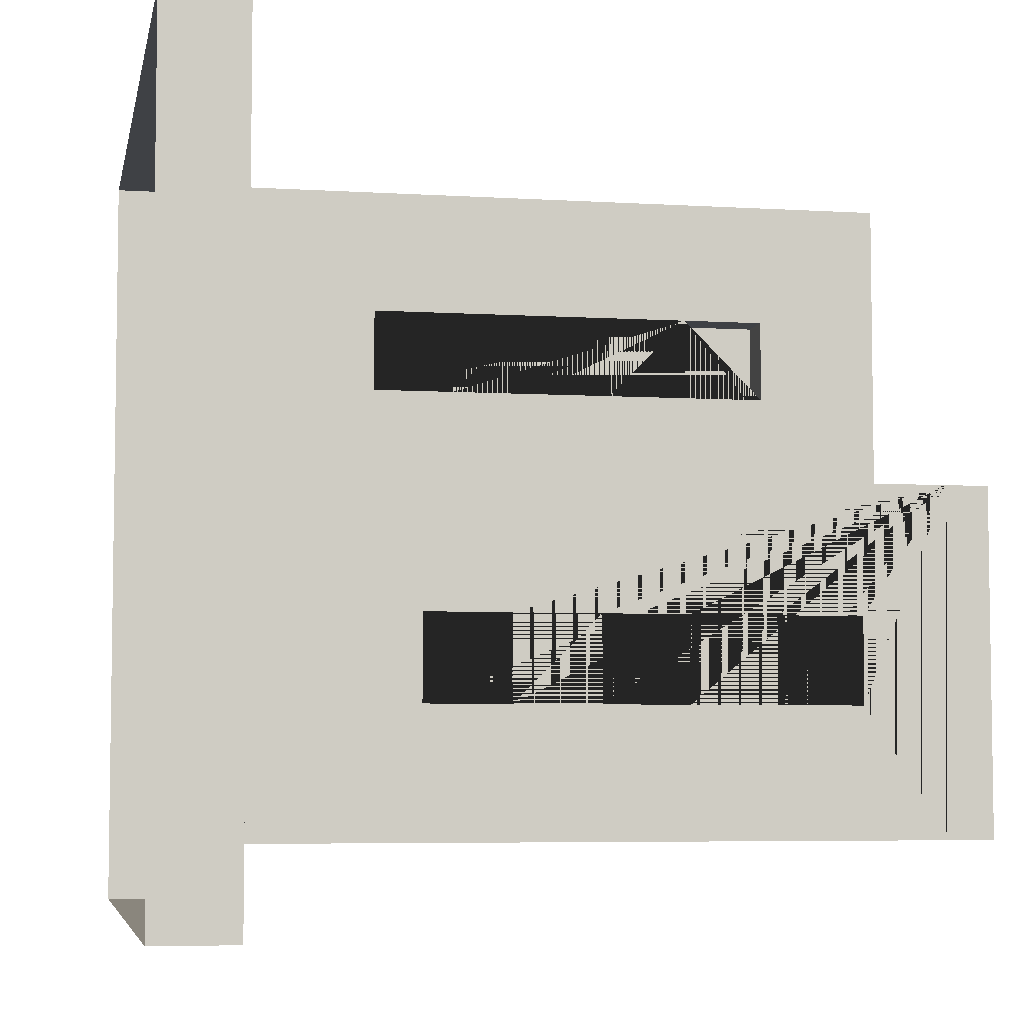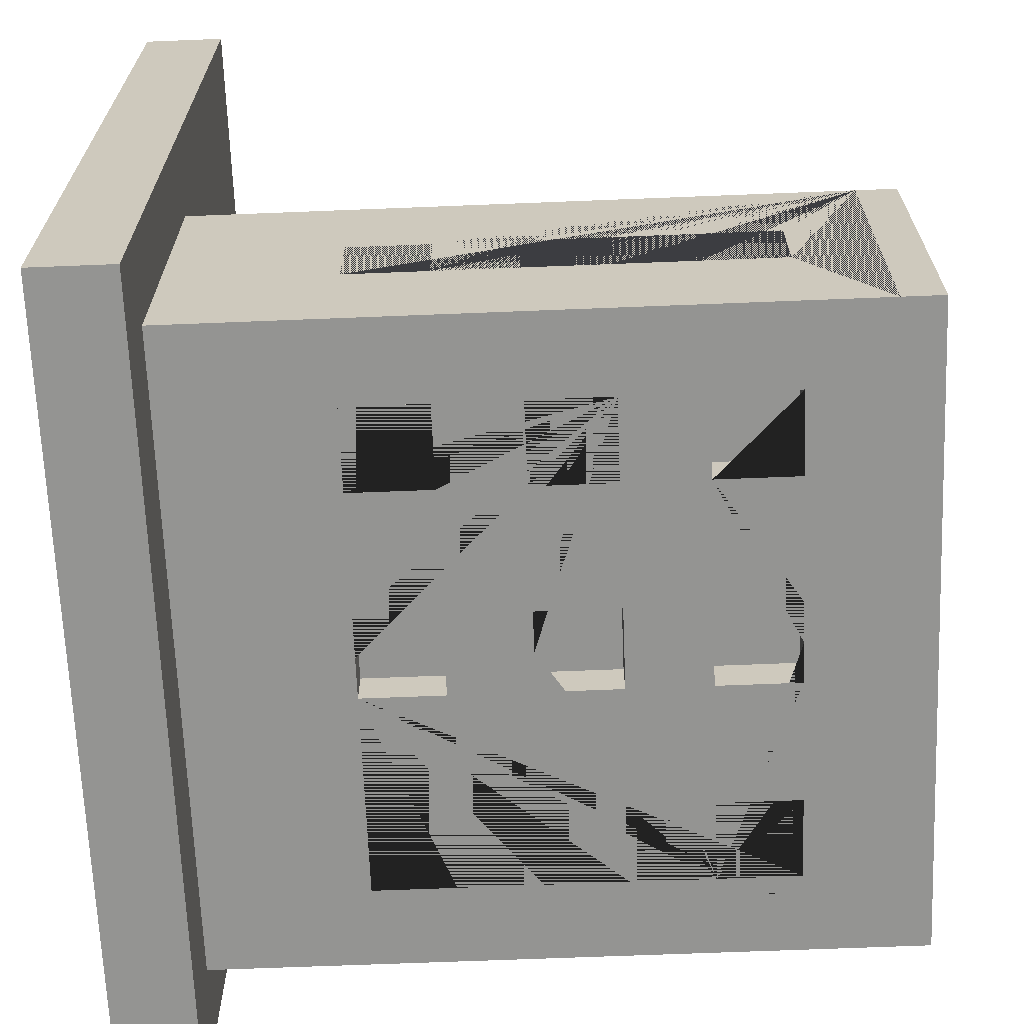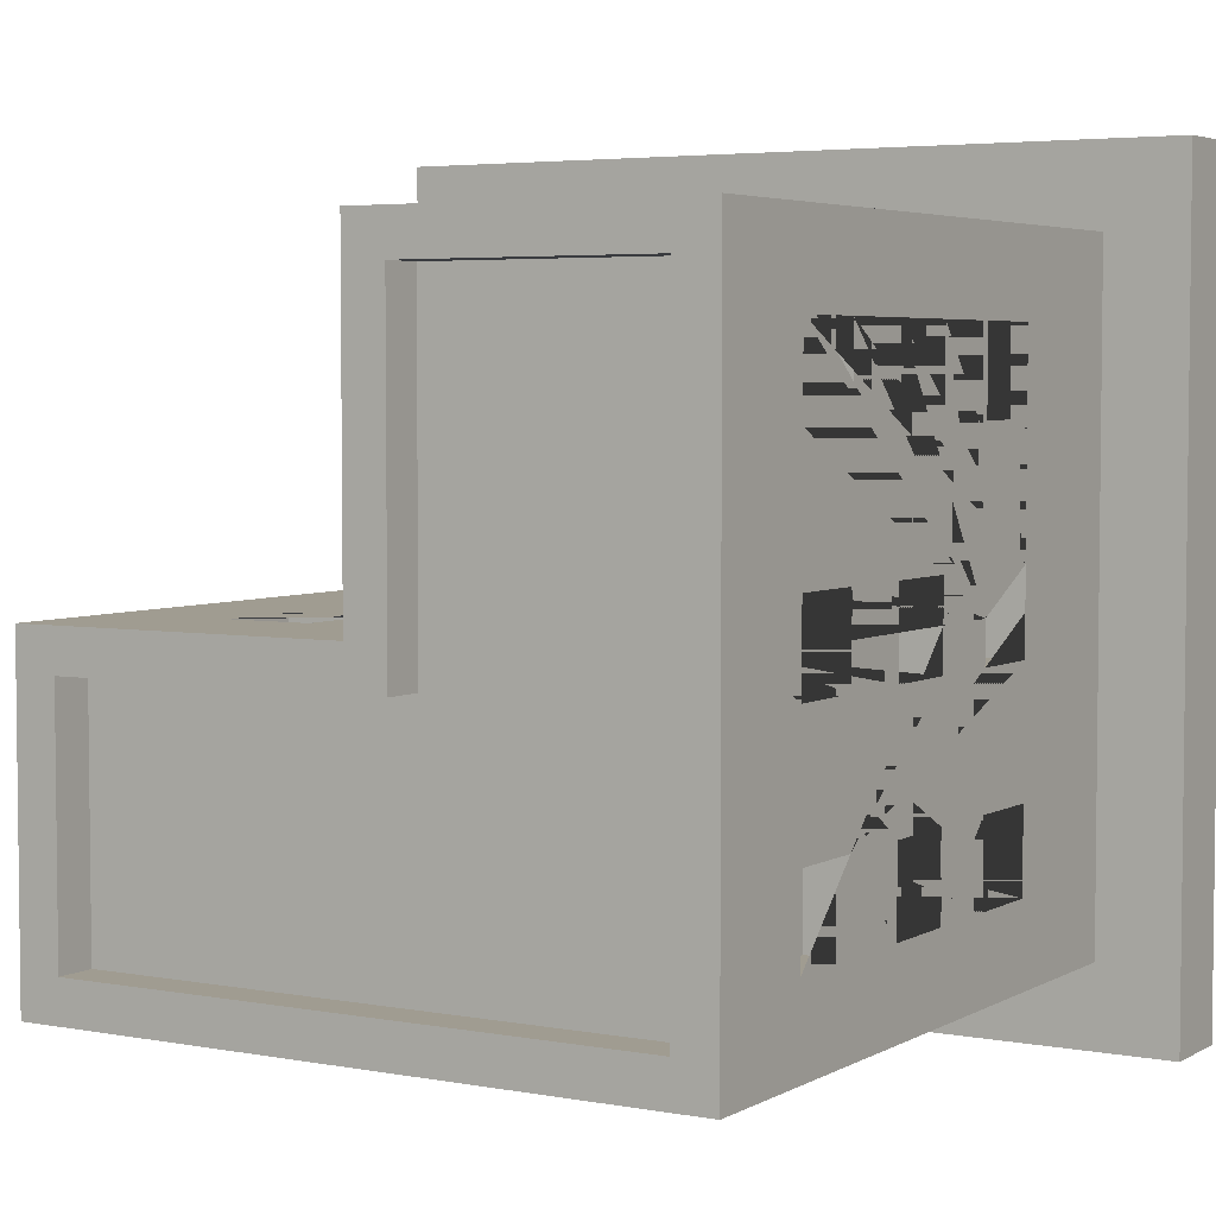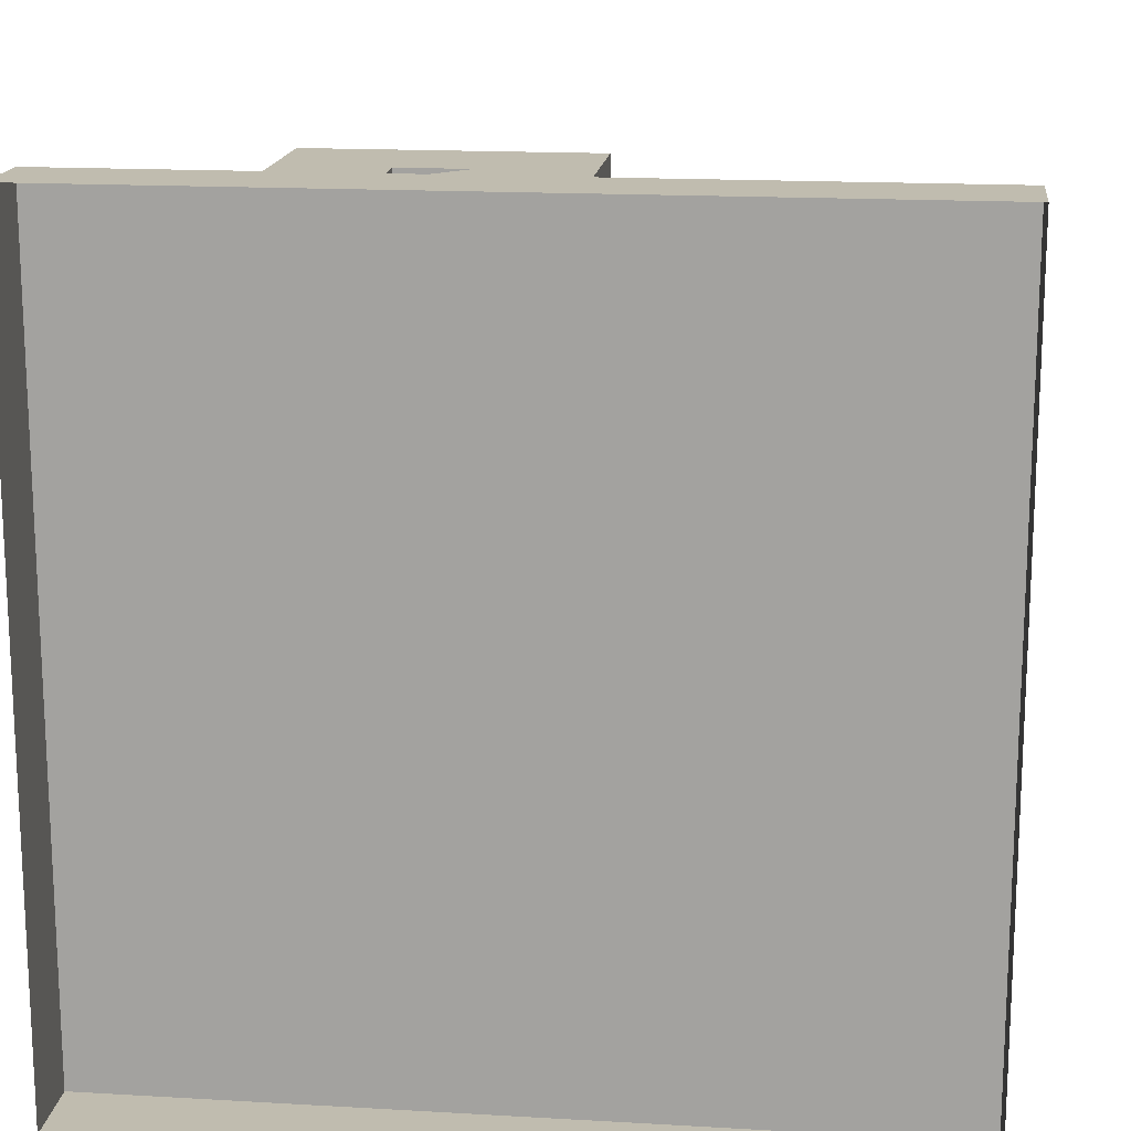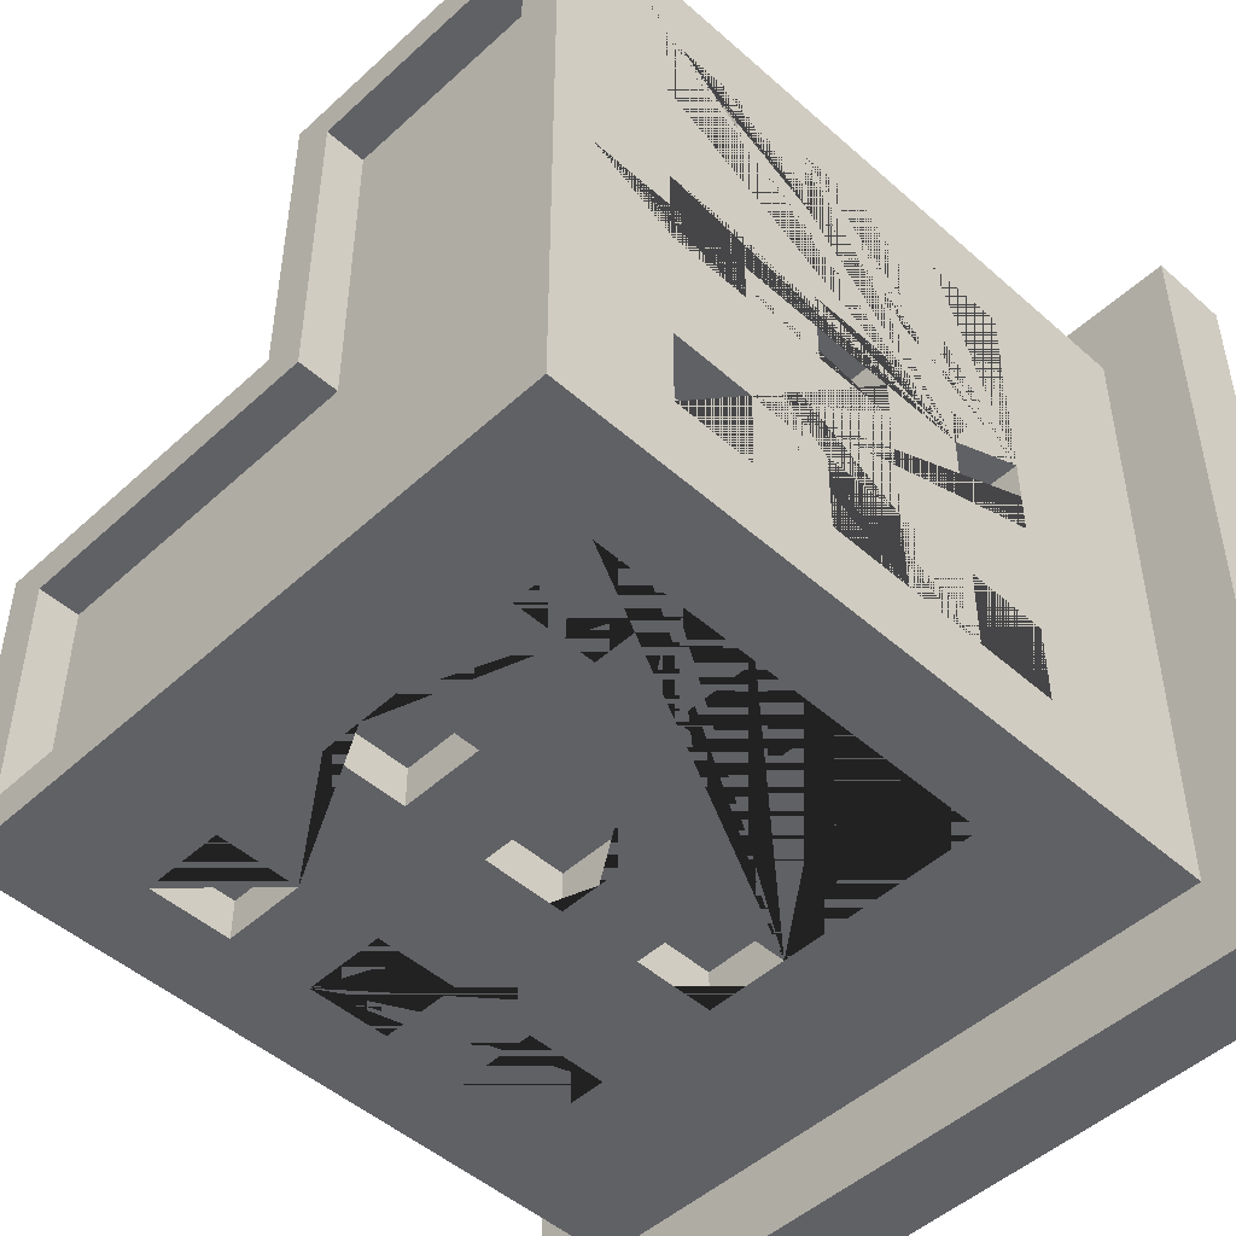
<metadata>
{"format":"obj","ext":"obj","renderer":"f3d","projection":"perspective","resolution":1024,"background":"white","views":[{"elev":-5.6,"azim":79.2,"up":"+Z"},{"elev":-66.9,"azim":92.3,"up":"+Z"},{"elev":4.3,"azim":-148.9,"up":"+Z"},{"elev":16.3,"azim":6.8,"up":"+Z"},{"elev":-48.6,"azim":-134.5,"up":"+Z"}]}
</metadata>
<code>
o Building_3_Base_(Red)
v -0.8001 0.2001 0.7998
v -0.1001 1.4 -0.7002
v -0.1001 1.6 -0.7002
v -0.7001 1.8 0.6998
v -0.8001 0.2001 -0.8002
v -0.7001 1.4 -0.1002
v 0.0999 1.4 -0.7002
v -0.7001 1.6 -0.1002
v -0.7001 1.8 -0.7002
v 0.0999 1.6 -0.7002
v 0.7999 0.2001 -0.8002
v 0.6999 1.8 -0.7002
v 0.3999 1.4 -0.7002
v -0.000101 0.2001 -0.8002
v -0.7001 1.4 0.09983
v 0.3999 1.6 -0.7002
v -0.7001 1.6 0.09983
v -0.000101 1.8 -0.7002
v -0.000101 0.2001 0.7998
v 0.5999 1.4 -0.7002
v 0.5999 1.6 -0.7002
v -0.1001 1.8 0.6998
v -0.8001 0.2001 -0.000165
v -0.7001 1.4 0.3998
v -0.7001 1.6 0.3998
v -0.1001 1 -0.7002
v -0.7001 1.8 -0.000165
v -0.1001 1.2 -0.7002
v 0.7999 0.2001 -0.000165
v 0.6999 1.8 -0.1002
v 0.0999 1 -0.7002
v -0.7001 1.4 0.5998
v -0.1001 1.8 -0.1002
v 0.0999 1.2 -0.7002
v -0.000101 0.2001 -0.000165
v -0.7001 1.6 0.5998
v -0.8001 1.8 -0.000165
v 0.3999 1 -0.7002
v 0.3999 1.2 -0.7002
v -0.8001 1.8 -0.8002
v -0.7001 1 -0.1002
v -0.000101 1.8 -0.8002
v 0.7999 1.8 -0.8002
v 0.5999 1 -0.7002
v 0.5999 1.2 -0.7002
v -0.7001 1.2 -0.1002
v -0.000101 1.8 0.7998
v -0.8001 1.8 0.7998
v -0.1001 1.4 0.2998
v 0.6999 1.4 -0.5002
v -0.1001 0.6001 -0.7002
v 0.6999 1.6 -0.5002
v 0.2999 1.4 -0.1002
v -0.7001 1 0.09983
v 0.2999 1.6 -0.1002
v 0.6999 1.4 -0.3002
v -0.1001 1.6 0.2998
v 0.6999 1.6 -0.3002
v -0.1001 0.8001 -0.7002
v -0.5001 1.4 0.6998
v 0.4999 1.4 -0.1002
v 0.6999 1 -0.5002
v -0.000101 1.8 -0.000165
v 0.6999 1.2 -0.5002
v 0.4999 1.6 -0.1002
v -0.1001 1.4 0.4998
v -0.1001 1.6 0.4998
v 0.6999 1 -0.3002
v -0.5001 1.6 0.6998
v 0.6999 1.2 -0.3002
v -0.7001 1.2 0.09983
v 0.2999 1 -0.1002
v 0.6999 0.6001 -0.5002
v 0.7999 1.8 -0.000165
v 0.2999 1.2 -0.1002
v 0.6999 0.8001 -0.5002
v -0.1001 1 0.2998
v -0.3001 1.4 0.6998
v 0.6999 0.6001 -0.3002
v 0.4999 1 -0.1002
v -0.1001 1.2 0.2998
v 0.6999 0.8001 -0.3002
v 0.4999 1.2 -0.1002
v -0.8001 1.9 -0.000165
v 0.0999 0.6001 -0.7002
v -0.3001 1.6 0.6998
v 0.2999 0.6001 -0.1002
v -0.1001 1 0.4998
v 0.2999 0.8001 -0.1002
v 0.0999 0.8001 -0.7002
v -0.8001 1.9 -0.8002
v -0.1001 1.2 0.4998
v -0.5001 1 0.6998
v 0.4999 0.6001 -0.1002
v -0.7001 1 0.3998
v 0.4999 0.8001 -0.1002
v -0.5001 1.2 0.6998
v -0.1001 0.6001 0.2998
v -0.1001 0.8001 0.2998
v -0.000101 1.9 -0.8002
v -0.7001 1.2 0.3998
v 0.3999 0.6001 -0.7002
v -0.1001 0.6001 0.4998
v -0.3001 1 0.6998
v -0.1001 0.8001 0.4998
v 0.7999 1.9 -0.8002
v 0.3999 0.8001 -0.7002
v -0.3001 1.2 0.6998
v -0.000101 1.9 0.7998
v -0.8001 1.9 0.7998
v -0.5001 0.6001 0.6998
v 0.5999 0.6001 -0.7002
v -0.7001 1 0.5998
v -0.5001 0.8001 0.6998
v 0.5999 0.8001 -0.7002
v -0.000101 1.9 -0.000165
v 0.7999 1.9 -0.000165
v -0.3001 0.6001 0.6998
v -0.7001 1.2 0.5998
v -0.3001 0.8001 0.6998
v -0.7001 1.9 -0.000165
v -0.6001 1.4 -0.7002
v -0.7001 1.9 -0.7002
v -0.6001 1.6 -0.7002
v -0.000101 1.9 -0.7002
v -0.7001 0.6001 -0.1002
v -0.7001 0.8001 -0.1002
v -0.4001 1.4 -0.7002
v 0.6999 1.9 -0.7002
v -0.4001 1.6 -0.7002
v -0.1001 1.9 0.6998
v -0.7001 1.9 0.6998
v -0.7001 0.6001 0.09983
v -0.6001 1 -0.7002
v -0.1001 1.9 -0.1002
v -0.6001 1.2 -0.7002
v 0.6999 1.9 -0.1002
v -0.7001 0.8001 0.09983
v -0.4001 1 -0.7002
v -0.7001 0.6001 0.3998
v -0.7001 0.8001 0.3998
v -0.4001 1.2 -0.7002
v -0.7001 0.6001 0.5998
v -0.7001 0.8001 0.5998
v -0.7001 1.4 -0.6002
v -0.6001 0.6001 -0.7002
v -0.6001 0.8001 -0.7002
v -0.7001 1.6 -0.6002
v -0.7001 1.4 -0.4002
v -0.7001 1.6 -0.4002
v -0.4001 0.6001 -0.7002
v -0.7001 1 -0.6002
v -0.7001 1.2 -0.6002
v -0.4001 0.8001 -0.7002
v -0.7001 1 -0.4002
v -0.7001 1.2 -0.4002
v -0.7001 0.6001 -0.6002
v -0.7001 0.8001 -0.6002
v -0.7001 0.6001 -0.4002
v -0.7001 0.8001 -0.4002
v -0.8001 0.6001 -0.000165
v -0.8001 0.6001 -0.1002
v -0.8001 0.8001 -0.000165
v -0.8001 0.8001 -0.1002
v -0.8001 1 -0.000165
v -0.8001 1 -0.1002
v -0.8001 1.2 -0.000165
v -0.8001 1.2 -0.1002
v -0.8001 1.4 -0.000165
v -0.8001 1.4 -0.1002
v -0.8001 1.4 -0.4002
v -0.8001 1.6 -0.1002
v -0.8001 1.6 -0.4002
v -0.8001 1.4 -0.6002
v -0.8001 1.6 -0.6002
v -0.8001 1 -0.4002
v -0.8001 1 -0.4002
v -0.8001 1.2 -0.4002
v -0.8001 1.6 -0.000165
v -0.8001 0.6001 -0.4002
v -0.8001 0.8001 -0.4002
v -0.8001 1.2 -0.6002
v -0.8001 0.6001 -0.6002
v -0.8001 0.8001 -0.6002
v -0.8001 1 -0.6002
v -0.8001 0.6001 0.5998
v -0.8001 0.8001 0.5998
v -0.8001 1 0.5998
v -0.8001 1.4 0.5998
v -0.8001 1.2 0.5998
v -0.8001 1.6 0.5998
v -0.8001 1 0.3998
v -0.8001 1.6 0.09983
v -0.8001 1.4 0.3998
v -0.8001 1.6 0.3998
v -0.8001 1.2 0.3998
v -0.8001 0.6001 0.3998
v -0.8001 0.8001 0.09983
v -0.8001 1 0.09983
v -0.8001 0.8001 0.3998
v -0.8001 0.6001 0.09983
v -0.8001 1.4 0.09983
v -0.8001 1.2 0.09983
v -0.000101 0.6001 -0.8002
v 0.0999 0.6001 -0.8002
v -0.000101 0.8001 -0.8002
v 0.0999 0.8001 -0.8002
v -0.000101 1 -0.8002
v 0.0999 1 -0.8002
v -0.000101 1.2 -0.8002
v 0.0999 1.2 -0.8002
v -0.000101 1.4 -0.8002
v 0.0999 1.4 -0.8002
v -0.000101 1.6 -0.8002
v 0.3999 1 -0.8002
v 0.3999 1.6 -0.8002
v 0.0999 1.6 -0.8002
v 0.4999 1.4 -0.8002
v 0.4999 1.2 -0.8002
v 0.5999 1.4 -0.8002
v 0.5999 1.6 -0.8002
v 0.3999 1.2 -0.8002
v 0.3999 1.4 -0.8002
v 0.3999 0.6001 -0.8002
v 0.3999 0.8001 -0.8002
v 0.4999 0.8001 -0.8002
v 0.4999 1 -0.8002
v 0.5999 1 -0.8002
v 0.5999 1.2 -0.8002
v 0.5999 0.6001 -0.8002
v 0.5999 0.8001 -0.8002
v -0.6001 0.6001 -0.8002
v -0.6001 0.8001 -0.8002
v -0.6001 1 -0.8002
v -0.6001 1.4 -0.8002
v -0.6001 1.2 -0.8002
v -0.6001 1.6 -0.8002
v -0.4001 1 -0.8002
v -0.1001 1.6 -0.8002
v -0.4001 1.4 -0.8002
v -0.4001 1.6 -0.8002
v -0.4001 1.2 -0.8002
v -0.4001 0.6001 -0.8002
v -0.1001 0.8001 -0.8002
v -0.1001 1 -0.8002
v -0.4001 0.8001 -0.8002
v -0.1001 0.6001 -0.8002
v -0.1001 1.4 -0.8002
v -0.1001 1.2 -0.8002
v -0.5001 1.2 0.7998
v -0.5001 1.4 0.7998
v -0.5001 1.6 0.7998
v -0.3001 0.8001 0.7998
v -0.3001 1 0.7998
v -0.3001 1.4 0.7998
v -0.3001 1.2 0.7998
v -0.3001 1.6 0.7998
v -0.5001 0.6001 0.7998
v -0.5001 0.8001 0.7998
v -0.5001 1 0.7998
v -0.3001 0.6001 0.7998
v -0.000101 0.6001 0.4998
v -0.000101 0.8001 0.4998
v -0.000101 1 0.4998
v -0.000101 0.6001 0.2998
v -0.000101 1.2 0.4998
v -0.000101 1.4 0.4998
v -0.000101 1.6 0.4998
v -0.000101 0.8001 0.2998
v -0.000101 1 0.2998
v -0.000101 1.4 0.2998
v -0.000101 1.2 0.2998
v -0.000101 1.6 0.2998
v 0.2999 0.6001 -0.000165
v 0.4999 1 -0.000165
v 0.4999 0.6001 -0.000165
v 0.4999 0.8001 -0.000165
v 0.2999 0.8001 -0.000165
v 0.2999 1 -0.000165
v 0.2999 1.2 -0.000165
v 0.2999 1.4 -0.000165
v 0.2999 1.6 -0.000165
v 0.4999 1.6 -0.000165
v 0.4999 1.2 -0.000165
v 0.4999 1.4 -0.000165
v 0.7999 1.2 -0.3002
v 0.7999 1.4 -0.3002
v 0.7999 1.6 -0.3002
v 0.7999 0.8001 -0.5002
v 0.7999 1 -0.5002
v 0.7999 1.4 -0.5002
v 0.7999 1.2 -0.5002
v 0.7999 1.6 -0.5002
v 0.7999 0.6001 -0.3002
v 0.7999 0.8001 -0.3002
v 0.7999 1 -0.3002
v 0.7999 0.6001 -0.5002
v 1 0.2 -1
v 1 0 -1
v 1 0.2 1
v 1 0 1
v -1 0.2 -1
v -1 0 -1
v -1 0.2 1
v -1 0 1
f 171 174 175 40 5 23 161 162 164 163 165 166 176 177 181 180 183 184 185 182 178
f 37 40 175 173 171 178 176 166 168 167 169 170 172 179
f 181 177 185 184
f 229 219 218 220 221 43 11 14 204 205 207 206 208 209 211 222 215 227 226 225 224 230 231 228
f 223 218 219 222 211 210 212 213 217 214 42 43 221 216
f 231 226 227 228
f 256 255 251 250
f 251 252 48 1 19 47 257 255 256 254 253 261 258 259 260 250
f 260 259 253 254
f 257 47 48 252
f 281 282 63 35 29 74 283 285 284 275 277 276 274 278 279 280
f 283 74 63 282
f 279 278 277 275
f 284 285 281 280
f 264 263 269 270
f 267 266 272 271
f 267 268 47 19 35 63 273 271 272 270 269 265 262 263 264 266
f 273 63 47 268
f 235 240 241 237 40 42 214 239 248 212 210 249 245 208 206 244 247 243 246 233 234 238 242 236
f 247 204 14 5 40 237 235 236 234 233 232 243
f 287 286 292 291
f 74 29 11 43 293 291 292 290 289 297 294 295 296 286 287 288
f 289 290 296 295
f 293 43 74 288
f 201 161 23 1 48 191 189 190 188 187 186 197
f 163 198 201 197 200 187 188 192 196 190 189 194 195 191 48 37 179 193 202 169 167 203 199 165
f 33 30 12 18 9 27 4 22
f 91 84 110 132 121 123
f 30 33 135 137
f 42 40 91 100
f 135 131 109 116
f 12 30 137 129
f 131 132 110 109
f 37 48 110 84
f 40 37 84 91
f 125 123 9 18 12 129
f 129 137 117 106
f 137 135 116 117
f 100 91 123 125 129 106
f 74 43 106 117
f 47 63 116 109
f 43 42 100 106
f 22 4 132 131
f 63 74 117 116
f 33 22 131 135
f 48 47 109 110
f 121 132 4 27 9 123
f 6 8 172 170
f 6 15 17 8
f 17 15 202 193
f 169 202 15 6 170
f 179 172 8 17 193
f 24 25 195 194
f 24 32 36 25
f 36 32 189 191
f 32 24 194 189
f 25 36 191 195
f 41 46 168 166
f 41 54 71 46
f 71 54 199 203
f 165 199 54 41 166
f 167 168 46 71 203
f 95 101 196 192
f 95 113 119 101
f 119 113 188 190
f 113 95 192 188
f 101 119 190 196
f 126 127 164 162
f 126 133 138 127
f 138 133 201 198
f 161 201 133 126 162
f 163 164 127 138 198
f 140 141 200 197
f 140 143 144 141
f 144 143 186 187
f 186 143 140 197
f 141 144 187 200
f 145 148 175 174
f 145 149 150 148
f 150 149 171 173
f 149 145 174 171
f 148 150 173 175
f 152 153 182 185
f 152 155 156 153
f 156 155 176 178
f 177 176 155 152 185
f 153 156 178 182
f 157 158 184 183
f 157 159 160 158
f 160 159 180 181
f 159 157 183 180
f 158 160 181 184
f 239 3 2 248
f 213 7 10 217
f 7 2 3 10
f 248 2 7 213 212
f 214 217 10 3 239
f 216 16 13 223
f 220 20 21 221
f 20 13 16 21
f 223 13 20 220 218
f 21 16 216 221
f 249 28 26 245
f 209 31 34 211
f 31 26 28 34
f 245 26 31 209 208
f 210 211 34 28 249
f 222 39 38 215
f 228 44 45 229
f 44 38 39 45
f 215 38 44 228 227
f 219 229 45 39 222
f 244 59 51 247
f 205 85 90 207
f 85 51 59 90
f 247 51 85 205 204
f 206 207 90 59 244
f 225 107 102 224
f 230 112 115 231
f 112 102 107 115
f 224 102 112 230
f 226 231 115 107 225
f 237 124 122 235
f 240 128 130 241
f 128 122 124 130
f 235 122 128 240
f 130 124 237 241
f 236 136 134 234
f 238 139 142 242
f 139 134 136 142
f 234 134 139 238
f 142 136 236 242
f 233 147 146 232
f 243 151 154 246
f 151 146 147 154
f 232 146 151 243
f 154 147 233 246
f 60 69 252 251
f 60 78 86 69
f 86 78 255 257
f 255 78 60 251
f 252 69 86 257
f 93 97 250 260
f 93 104 108 97
f 108 104 254 256
f 254 104 93 260
f 250 97 108 256
f 111 114 259 258
f 111 118 120 114
f 120 118 261 253
f 261 118 111 258
f 259 114 120 253
f 273 57 49 271
f 267 66 67 268
f 66 49 57 67
f 271 49 66 267
f 268 67 57 273
f 272 81 77 270
f 264 88 92 266
f 88 77 81 92
f 270 77 88 264
f 266 92 81 272
f 269 99 98 265
f 262 103 105 263
f 103 98 99 105
f 265 98 103 262
f 263 105 99 269
f 53 55 282 281
f 53 61 65 55
f 65 61 285 283
f 285 61 53 281
f 282 55 65 283
f 72 75 280 279
f 72 80 83 75
f 83 80 275 284
f 275 80 72 279
f 280 75 83 284
f 87 89 278 274
f 87 94 96 89
f 96 94 276 277
f 276 94 87 274
f 89 96 277 278
f 293 52 50 291
f 287 56 58 288
f 56 50 52 58
f 291 50 56 287
f 288 58 52 293
f 292 64 62 290
f 296 68 70 286
f 68 62 64 70
f 290 62 68 296
f 286 70 64 292
f 289 76 73 297
f 294 79 82 295
f 79 73 76 82
f 297 73 79 294
f 295 82 76 289
f 298 302 304 300
f 301 300 304 305
f 305 304 302 303
f 299 298 300 301
f 303 302 298 299

</code>
